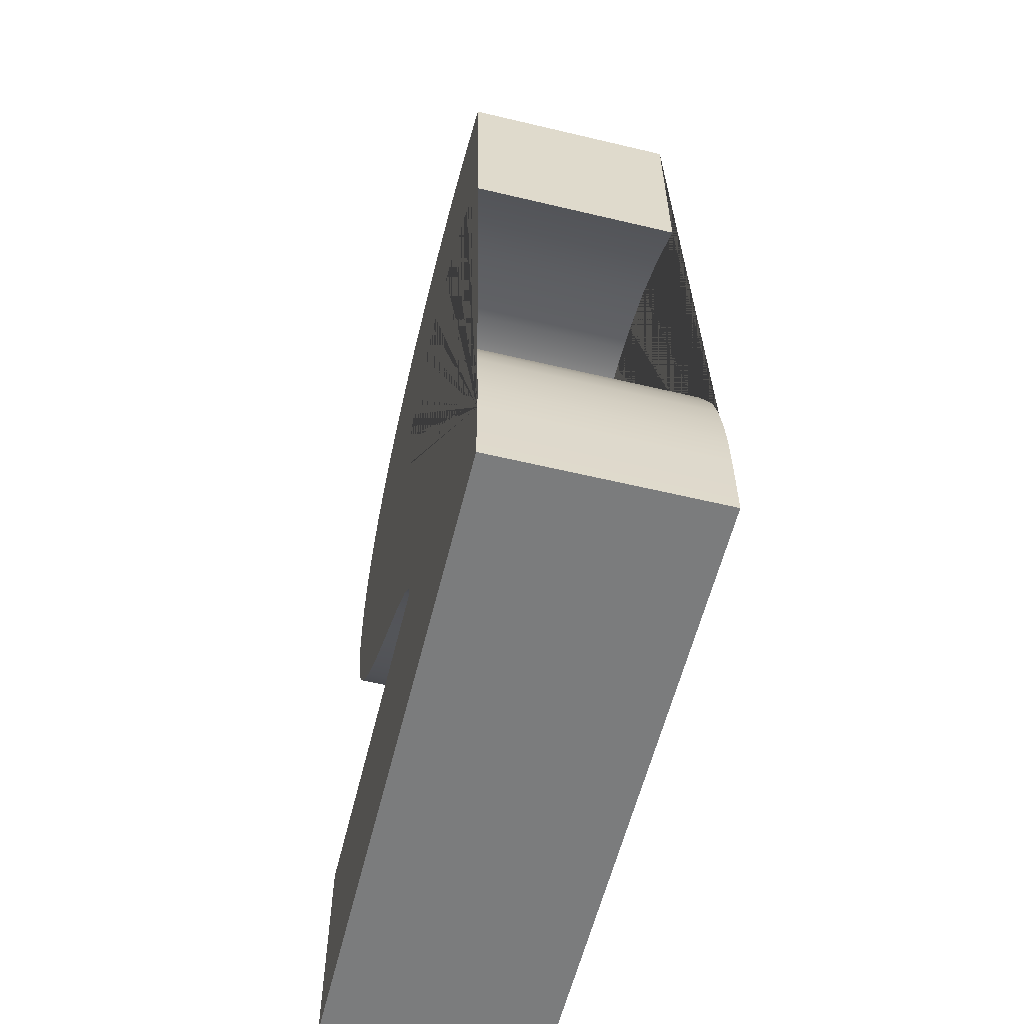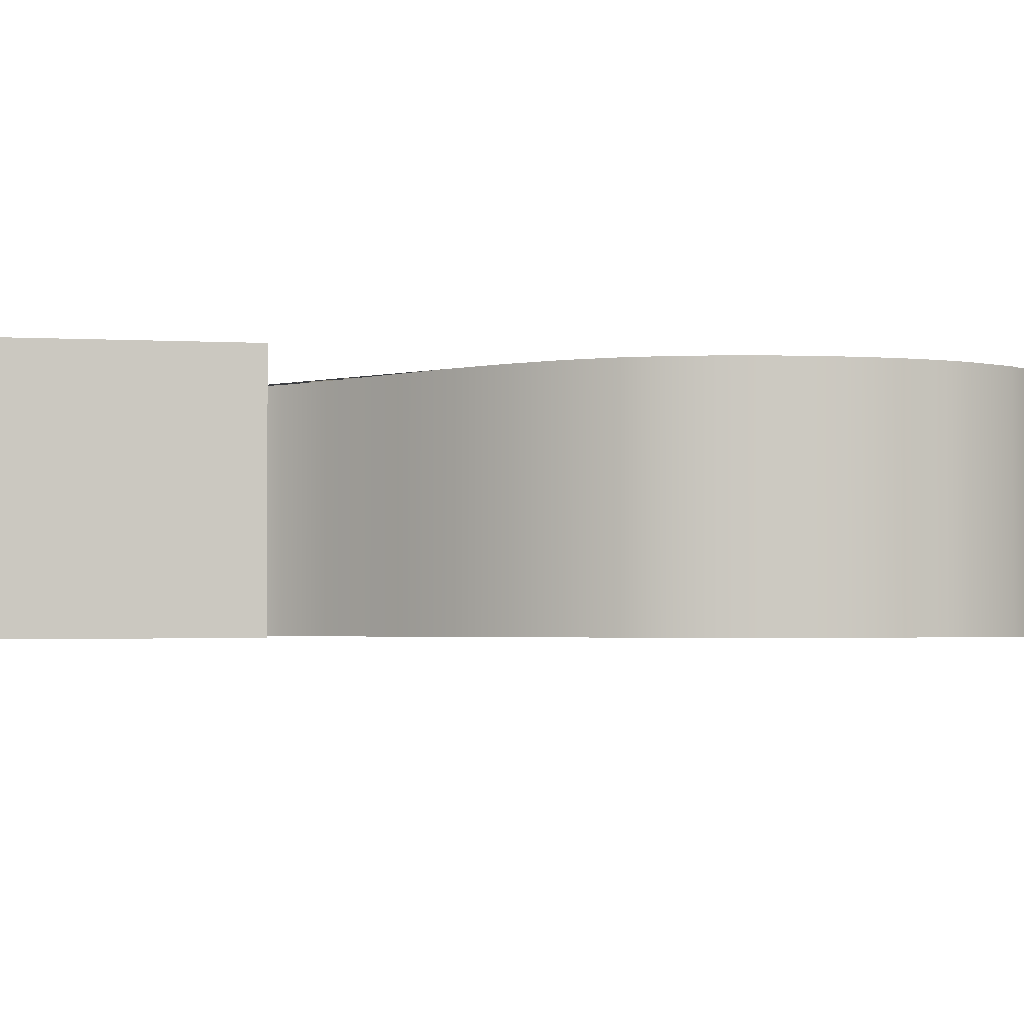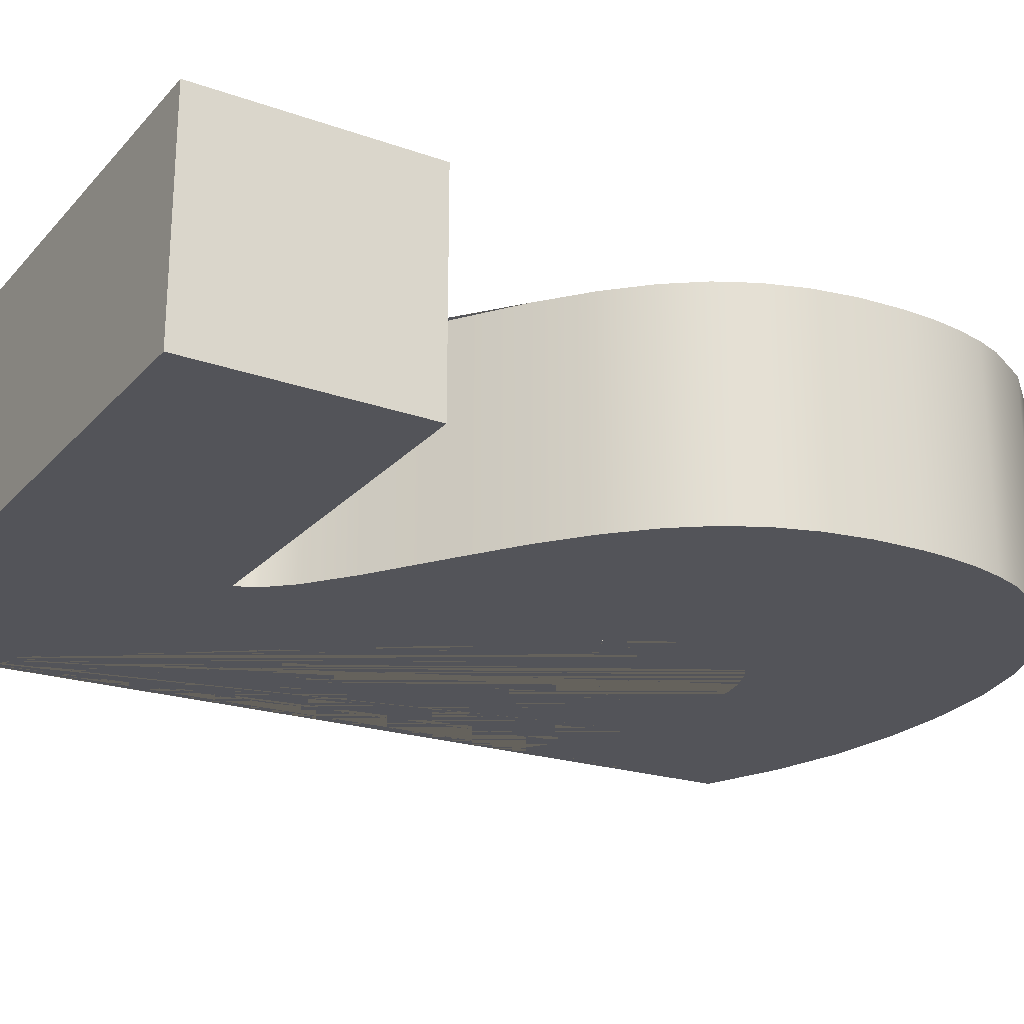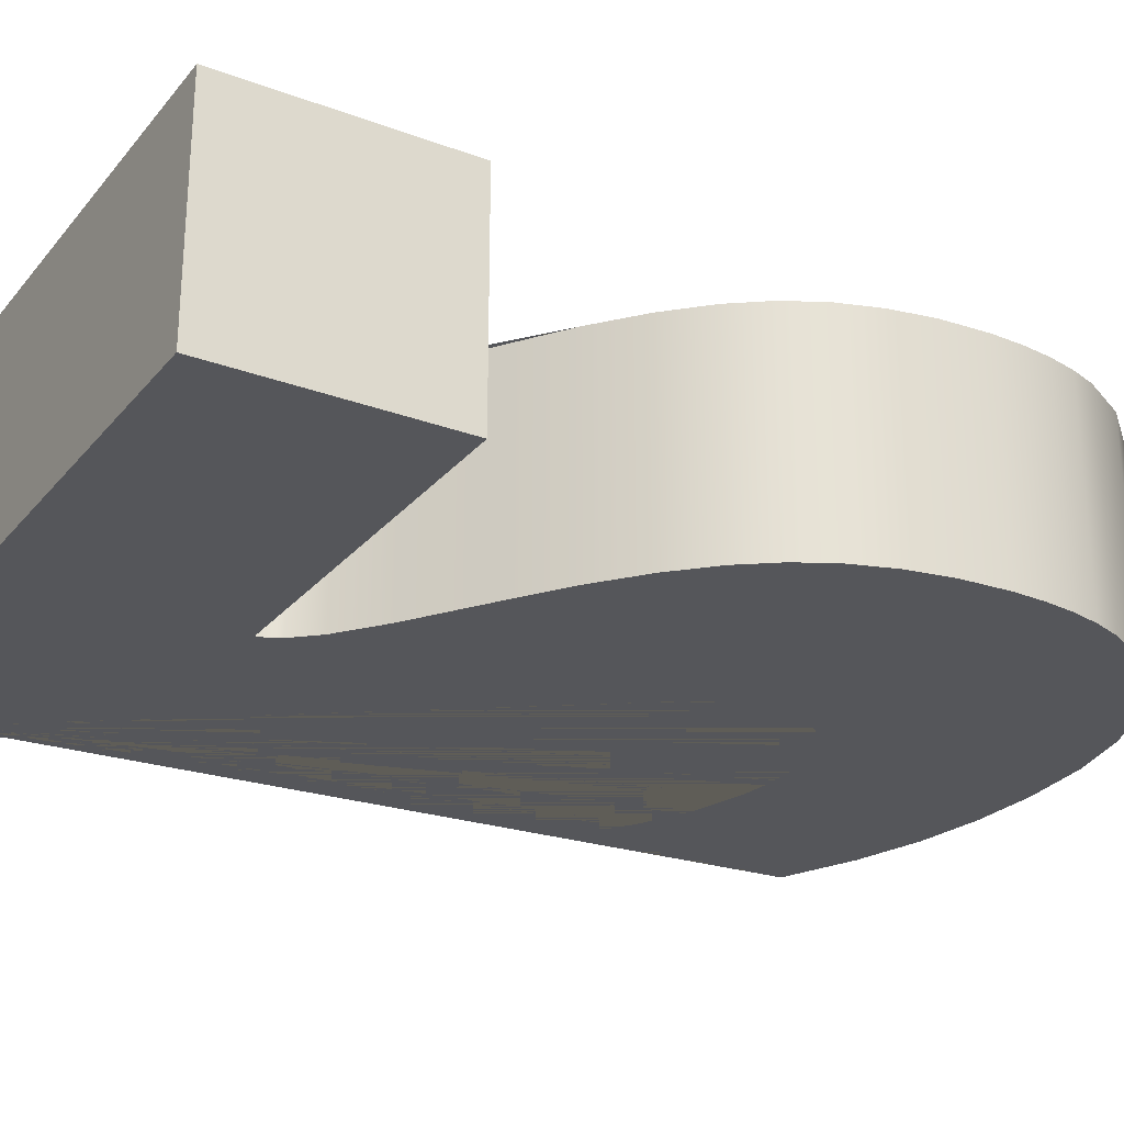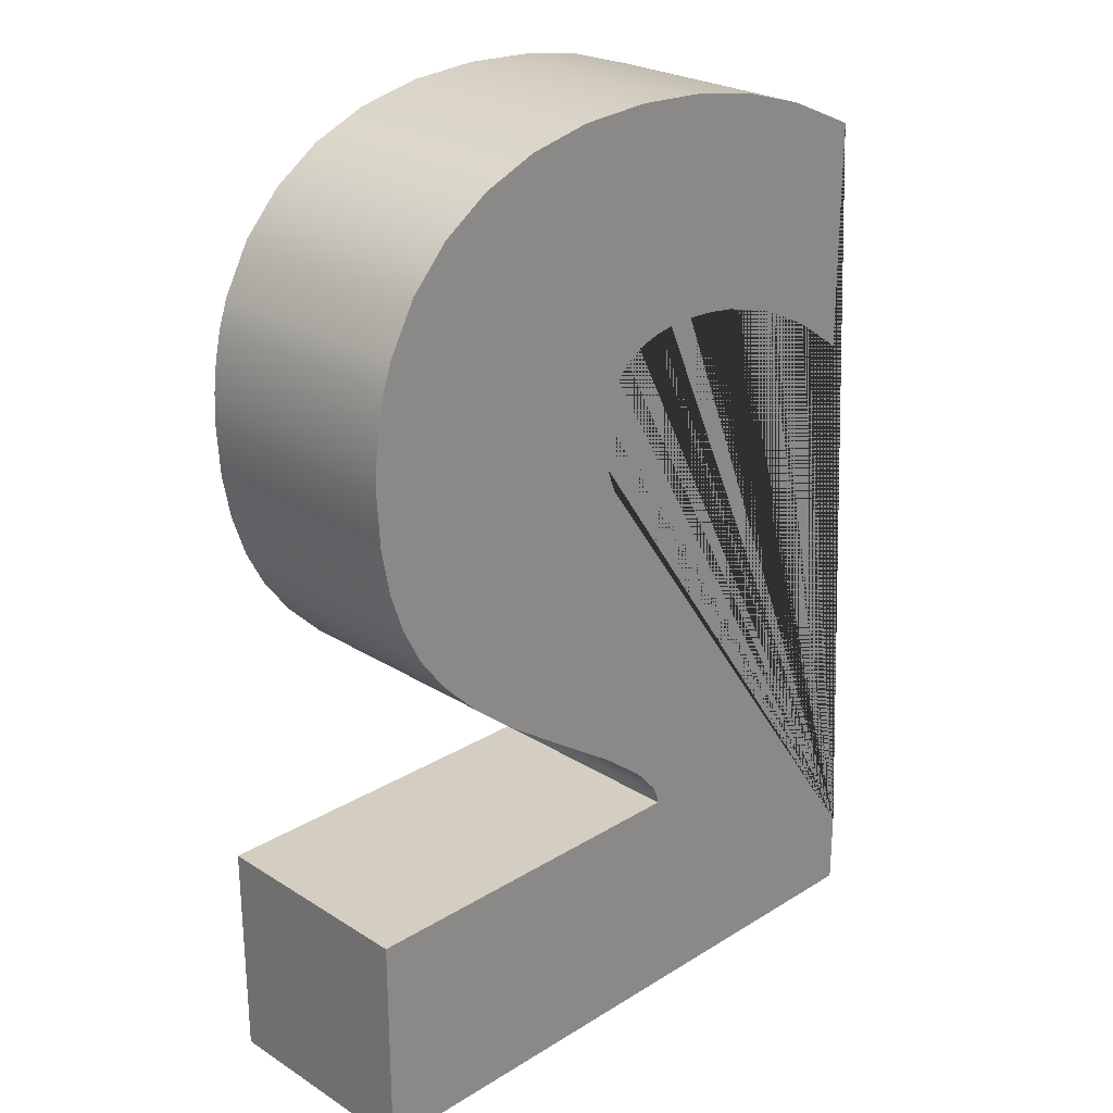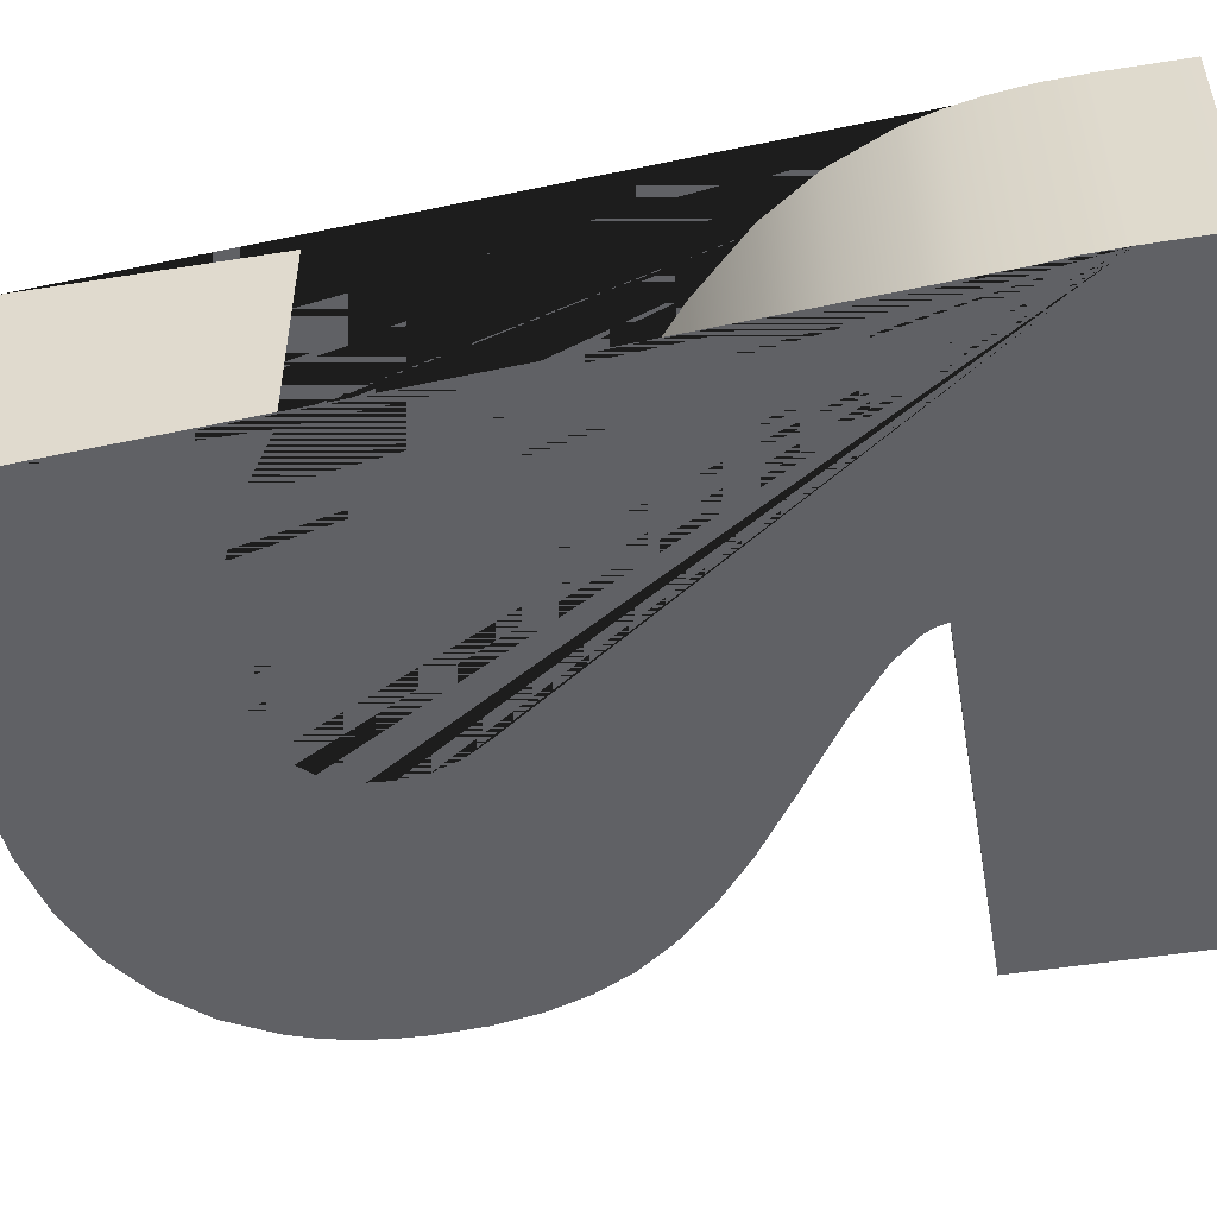
<metadata>
{"format":"obj","ext":"obj","renderer":"f3d","projection":"perspective","resolution":1024,"background":"white","views":[{"elev":-58.6,"azim":-103.8,"up":"+Y"},{"elev":-2.5,"azim":78.8,"up":"+Z"},{"elev":-23.7,"azim":59.2,"up":"+Z"},{"elev":-26.1,"azim":59.5,"up":"+Z"},{"elev":25.3,"azim":135.3,"up":"+Y"},{"elev":-50.4,"azim":-80.1,"up":"+Z"}]}
</metadata>
<code>
g shellDeformer1Set tweakSet1 vectorAdjust1Set
v 0.6639 0 0
v 8.114 0 0
v 8.114 2.523 0
v 3.983 2.523 0
v 4.007 2.635 0
v 4.073 2.76 0
v 4.326 3.043 0
v 4.834 3.438 0
v 5.687 4.013 0
v 6.305 4.44 0
v 6.817 4.859 0
v 7.224 5.27 0
v 7.524 5.672 0
v 7.74 6.092 0
v 7.894 6.556 0
v 7.987 7.062 0
v 8.018 7.612 0
v 8.003 7.974 0
v 7.959 8.315 0
v 7.885 8.635 0
v 7.782 8.934 0
v 7.487 9.47 0
v 7.074 9.921 0
v 6.553 10.28 0
v 5.934 10.54 0
v 5.218 10.69 0
v 4.404 10.74 0
v 3.61 10.7 0
v 2.836 10.57 0
v 2.044 10.33 0
v 1.195 9.958 0
v 1.195 7.384 0
v 1.779 7.793 0
v 2.381 8.086 0
v 3 8.262 0
v 3.316 8.306 0
v 3.636 8.32 0
v 3.934 8.304 0
v 4.192 8.254 0
v 4.41 8.172 0
v 4.588 8.057 0
v 4.727 7.908 0
v 4.826 7.727 0
v 4.885 7.513 0
v 4.905 7.266 0
v 4.871 6.959 0
v 4.769 6.675 0
v 4.597 6.398 0
v 4.356 6.111 0
v 3.938 5.727 0
v 3.238 5.156 0
v 2.234 4.324 0
v 1.582 3.659 0
v 1.17 3.056 0
v 0.8851 2.412 0
v 0.7883 2.065 0
v 0.7192 1.689 0
v 0.6777 1.283 0
v 0.6639 0.8483 0
v 0.6639 0 0.625
v 8.114 0 0.625
v 8.114 2.523 0.625
v 3.983 2.523 0.625
v 4.007 2.635 0.625
v 4.073 2.76 0.625
v 4.326 3.043 0.625
v 4.834 3.438 0.625
v 5.687 4.013 0.625
v 6.305 4.44 0.625
v 6.817 4.859 0.625
v 7.224 5.27 0.625
v 7.524 5.672 0.625
v 7.74 6.092 0.625
v 7.894 6.556 0.625
v 7.987 7.062 0.625
v 8.018 7.612 0.625
v 8.003 7.974 0.625
v 7.959 8.315 0.625
v 7.885 8.635 0.625
v 7.782 8.934 0.625
v 7.487 9.47 0.625
v 7.074 9.921 0.625
v 6.553 10.28 0.625
v 5.934 10.54 0.625
v 5.218 10.69 0.625
v 4.404 10.74 0.625
v 3.61 10.7 0.625
v 2.836 10.57 0.625
v 2.044 10.33 0.625
v 1.195 9.958 0.625
v 1.195 7.384 0.625
v 1.779 7.793 0.625
v 2.381 8.086 0.625
v 3 8.262 0.625
v 3.316 8.306 0.625
v 3.636 8.32 0.625
v 3.934 8.304 0.625
v 4.192 8.254 0.625
v 4.41 8.172 0.625
v 4.588 8.057 0.625
v 4.727 7.908 0.625
v 4.826 7.727 0.625
v 4.885 7.513 0.625
v 4.905 7.266 0.625
v 4.871 6.959 0.625
v 4.769 6.675 0.625
v 4.597 6.398 0.625
v 4.356 6.111 0.625
v 3.938 5.727 0.625
v 3.238 5.156 0.625
v 2.234 4.324 0.625
v 1.582 3.659 0.625
v 1.17 3.056 0.625
v 0.8851 2.412 0.625
v 0.7883 2.065 0.625
v 0.7192 1.689 0.625
v 0.6777 1.283 0.625
v 0.6639 0.8483 0.625
v 0.6639 0 1.25
v 8.114 0 1.25
v 8.114 2.523 1.25
v 3.983 2.523 1.25
v 4.007 2.635 1.25
v 4.073 2.76 1.25
v 4.326 3.043 1.25
v 4.834 3.438 1.25
v 5.687 4.013 1.25
v 6.305 4.44 1.25
v 6.817 4.859 1.25
v 7.224 5.27 1.25
v 7.524 5.672 1.25
v 7.74 6.092 1.25
v 7.894 6.556 1.25
v 7.987 7.062 1.25
v 8.018 7.612 1.25
v 8.003 7.974 1.25
v 7.959 8.315 1.25
v 7.885 8.635 1.25
v 7.782 8.934 1.25
v 7.487 9.47 1.25
v 7.074 9.921 1.25
v 6.553 10.28 1.25
v 5.934 10.54 1.25
v 5.218 10.69 1.25
v 4.404 10.74 1.25
v 3.61 10.7 1.25
v 2.836 10.57 1.25
v 2.044 10.33 1.25
v 1.195 9.958 1.25
v 1.195 7.384 1.25
v 1.779 7.793 1.25
v 2.381 8.086 1.25
v 3 8.262 1.25
v 3.316 8.306 1.25
v 3.636 8.32 1.25
v 3.934 8.304 1.25
v 4.192 8.254 1.25
v 4.41 8.172 1.25
v 4.588 8.057 1.25
v 4.727 7.908 1.25
v 4.826 7.727 1.25
v 4.885 7.513 1.25
v 4.905 7.266 1.25
v 4.871 6.959 1.25
v 4.769 6.675 1.25
v 4.597 6.398 1.25
v 4.356 6.111 1.25
v 3.938 5.727 1.25
v 3.238 5.156 1.25
v 2.234 4.324 1.25
v 1.582 3.659 1.25
v 1.17 3.056 1.25
v 0.8851 2.412 1.25
v 0.7883 2.065 1.25
v 0.7192 1.689 1.25
v 0.6777 1.283 1.25
v 0.6639 0.8483 1.25
v 0.6639 0 1.875
v 8.114 0 1.875
v 8.114 2.523 1.875
v 3.983 2.523 1.875
v 4.007 2.635 1.875
v 4.073 2.76 1.875
v 4.326 3.043 1.875
v 4.834 3.438 1.875
v 5.687 4.013 1.875
v 6.305 4.44 1.875
v 6.817 4.859 1.875
v 7.224 5.27 1.875
v 7.524 5.672 1.875
v 7.74 6.092 1.875
v 7.894 6.556 1.875
v 7.987 7.062 1.875
v 8.018 7.612 1.875
v 8.003 7.974 1.875
v 7.959 8.315 1.875
v 7.885 8.635 1.875
v 7.782 8.934 1.875
v 7.487 9.47 1.875
v 7.074 9.921 1.875
v 6.553 10.28 1.875
v 5.934 10.54 1.875
v 5.218 10.69 1.875
v 4.404 10.74 1.875
v 3.61 10.7 1.875
v 2.836 10.57 1.875
v 2.044 10.33 1.875
v 1.195 9.958 1.875
v 1.195 7.384 1.875
v 1.779 7.793 1.875
v 2.381 8.086 1.875
v 3 8.262 1.875
v 3.316 8.306 1.875
v 3.636 8.32 1.875
v 3.934 8.304 1.875
v 4.192 8.254 1.875
v 4.41 8.172 1.875
v 4.588 8.057 1.875
v 4.727 7.908 1.875
v 4.826 7.727 1.875
v 4.885 7.513 1.875
v 4.905 7.266 1.875
v 4.871 6.959 1.875
v 4.769 6.675 1.875
v 4.597 6.398 1.875
v 4.356 6.111 1.875
v 3.938 5.727 1.875
v 3.238 5.156 1.875
v 2.234 4.324 1.875
v 1.582 3.659 1.875
v 1.17 3.056 1.875
v 0.8851 2.412 1.875
v 0.7883 2.065 1.875
v 0.7192 1.689 1.875
v 0.6777 1.283 1.875
v 0.6639 0.8483 1.875
v 0.6639 0 2.5
v 8.114 0 2.5
v 8.114 2.523 2.5
v 3.983 2.523 2.5
v 4.007 2.635 2.5
v 4.073 2.76 2.5
v 4.326 3.043 2.5
v 4.834 3.438 2.5
v 5.687 4.013 2.5
v 6.305 4.44 2.5
v 6.817 4.859 2.5
v 7.224 5.27 2.5
v 7.524 5.672 2.5
v 7.74 6.092 2.5
v 7.894 6.556 2.5
v 7.987 7.062 2.5
v 8.018 7.612 2.5
v 8.003 7.974 2.5
v 7.959 8.315 2.5
v 7.885 8.635 2.5
v 7.782 8.934 2.5
v 7.487 9.47 2.5
v 7.074 9.921 2.5
v 6.553 10.28 2.5
v 5.934 10.54 2.5
v 5.218 10.69 2.5
v 4.404 10.74 2.5
v 3.61 10.7 2.5
v 2.836 10.57 2.5
v 2.044 10.33 2.5
v 1.195 9.958 2.5
v 1.195 7.384 2.5
v 1.779 7.793 2.5
v 2.381 8.086 2.5
v 3 8.262 2.5
v 3.316 8.306 2.5
v 3.636 8.32 2.5
v 3.934 8.304 2.5
v 4.192 8.254 2.5
v 4.41 8.172 2.5
v 4.588 8.057 2.5
v 4.727 7.908 2.5
v 4.826 7.727 2.5
v 4.885 7.513 2.5
v 4.905 7.266 2.5
v 4.871 6.959 2.5
v 4.769 6.675 2.5
v 4.597 6.398 2.5
v 4.356 6.111 2.5
v 3.938 5.727 2.5
v 3.238 5.156 2.5
v 2.234 4.324 2.5
v 1.582 3.659 2.5
v 1.17 3.056 2.5
v 0.8851 2.412 2.5
v 0.7883 2.065 2.5
v 0.7192 1.689 2.5
v 0.6777 1.283 2.5
v 0.6639 0.8483 2.5
g typeMesh1
f 59 58 57 56 55 54 53 52 51 50 49 48 47 46 45 44 43 42 41 40 39 38 37 36 35 34 33 32 31 30 29 28 27 26 25 24 23 22 21 20 19 18 17 16 15 14 13 12 11 10 9 8 7 6 5 4 3 2 1
f 1 2 61 60
f 2 3 62 61
f 3 4 63 62
f 4 5 64 63
f 5 6 65 64
f 6 7 66 65
f 7 8 67 66
f 8 9 68 67
f 9 10 69 68
f 10 11 70 69
f 11 12 71 70
f 12 13 72 71
f 13 14 73 72
f 14 15 74 73
f 15 16 75 74
f 16 17 76 75
f 17 18 77 76
f 18 19 78 77
f 19 20 79 78
f 20 21 80 79
f 21 22 81 80
f 22 23 82 81
f 23 24 83 82
f 24 25 84 83
f 25 26 85 84
f 26 27 86 85
f 27 28 87 86
f 28 29 88 87
f 29 30 89 88
f 30 31 90 89
f 31 32 91 90
f 32 33 92 91
f 33 34 93 92
f 34 35 94 93
f 35 36 95 94
f 36 37 96 95
f 37 38 97 96
f 38 39 98 97
f 39 40 99 98
f 40 41 100 99
f 41 42 101 100
f 42 43 102 101
f 43 44 103 102
f 44 45 104 103
f 45 46 105 104
f 46 47 106 105
f 47 48 107 106
f 48 49 108 107
f 49 50 109 108
f 50 51 110 109
f 51 52 111 110
f 52 53 112 111
f 53 54 113 112
f 54 55 114 113
f 55 56 115 114
f 56 57 116 115
f 57 58 117 116
f 58 59 118 117
f 59 1 60 118
f 60 61 120 119
f 61 62 121 120
f 62 63 122 121
f 63 64 123 122
f 64 65 124 123
f 65 66 125 124
f 66 67 126 125
f 67 68 127 126
f 68 69 128 127
f 69 70 129 128
f 70 71 130 129
f 71 72 131 130
f 72 73 132 131
f 73 74 133 132
f 74 75 134 133
f 75 76 135 134
f 76 77 136 135
f 77 78 137 136
f 78 79 138 137
f 79 80 139 138
f 80 81 140 139
f 81 82 141 140
f 82 83 142 141
f 83 84 143 142
f 84 85 144 143
f 85 86 145 144
f 86 87 146 145
f 87 88 147 146
f 88 89 148 147
f 89 90 149 148
f 90 91 150 149
f 91 92 151 150
f 92 93 152 151
f 93 94 153 152
f 94 95 154 153
f 95 96 155 154
f 96 97 156 155
f 97 98 157 156
f 98 99 158 157
f 99 100 159 158
f 100 101 160 159
f 101 102 161 160
f 102 103 162 161
f 103 104 163 162
f 104 105 164 163
f 105 106 165 164
f 106 107 166 165
f 107 108 167 166
f 108 109 168 167
f 109 110 169 168
f 110 111 170 169
f 111 112 171 170
f 112 113 172 171
f 113 114 173 172
f 114 115 174 173
f 115 116 175 174
f 116 117 176 175
f 117 118 177 176
f 118 60 119 177
f 119 120 179 178
f 120 121 180 179
f 121 122 181 180
f 122 123 182 181
f 123 124 183 182
f 124 125 184 183
f 125 126 185 184
f 126 127 186 185
f 127 128 187 186
f 128 129 188 187
f 129 130 189 188
f 130 131 190 189
f 131 132 191 190
f 132 133 192 191
f 133 134 193 192
f 134 135 194 193
f 135 136 195 194
f 136 137 196 195
f 137 138 197 196
f 138 139 198 197
f 139 140 199 198
f 140 141 200 199
f 141 142 201 200
f 142 143 202 201
f 143 144 203 202
f 144 145 204 203
f 145 146 205 204
f 146 147 206 205
f 147 148 207 206
f 148 149 208 207
f 149 150 209 208
f 150 151 210 209
f 151 152 211 210
f 152 153 212 211
f 153 154 213 212
f 154 155 214 213
f 155 156 215 214
f 156 157 216 215
f 157 158 217 216
f 158 159 218 217
f 159 160 219 218
f 160 161 220 219
f 161 162 221 220
f 162 163 222 221
f 163 164 223 222
f 164 165 224 223
f 165 166 225 224
f 166 167 226 225
f 167 168 227 226
f 168 169 228 227
f 169 170 229 228
f 170 171 230 229
f 171 172 231 230
f 172 173 232 231
f 173 174 233 232
f 174 175 234 233
f 175 176 235 234
f 176 177 236 235
f 177 119 178 236
f 178 179 238 237
f 179 180 239 238
f 180 181 240 239
f 181 182 241 240
f 182 183 242 241
f 183 184 243 242
f 184 185 244 243
f 185 186 245 244
f 186 187 246 245
f 187 188 247 246
f 188 189 248 247
f 189 190 249 248
f 190 191 250 249
f 191 192 251 250
f 192 193 252 251
f 193 194 253 252
f 194 195 254 253
f 195 196 255 254
f 196 197 256 255
f 197 198 257 256
f 198 199 258 257
f 199 200 259 258
f 200 201 260 259
f 201 202 261 260
f 202 203 262 261
f 203 204 263 262
f 204 205 264 263
f 205 206 265 264
f 206 207 266 265
f 207 208 267 266
f 208 209 268 267
f 209 210 269 268
f 210 211 270 269
f 211 212 271 270
f 212 213 272 271
f 213 214 273 272
f 214 215 274 273
f 215 216 275 274
f 216 217 276 275
f 217 218 277 276
f 218 219 278 277
f 219 220 279 278
f 220 221 280 279
f 221 222 281 280
f 222 223 282 281
f 223 224 283 282
f 224 225 284 283
f 225 226 285 284
f 226 227 286 285
f 227 228 287 286
f 228 229 288 287
f 229 230 289 288
f 230 231 290 289
f 231 232 291 290
f 232 233 292 291
f 233 234 293 292
f 234 235 294 293
f 235 236 295 294
f 236 178 237 295
f 237 238 239 240 241 242 243 244 245 246 247 248 249 250 251 252 253 254 255 256 257 258 259 260 261 262 263 264 265 266 267 268 269 270 271 272 273 274 275 276 277 278 279 280 281 282 283 284 285 286 287 288 289 290 291 292 293 294 295

</code>
